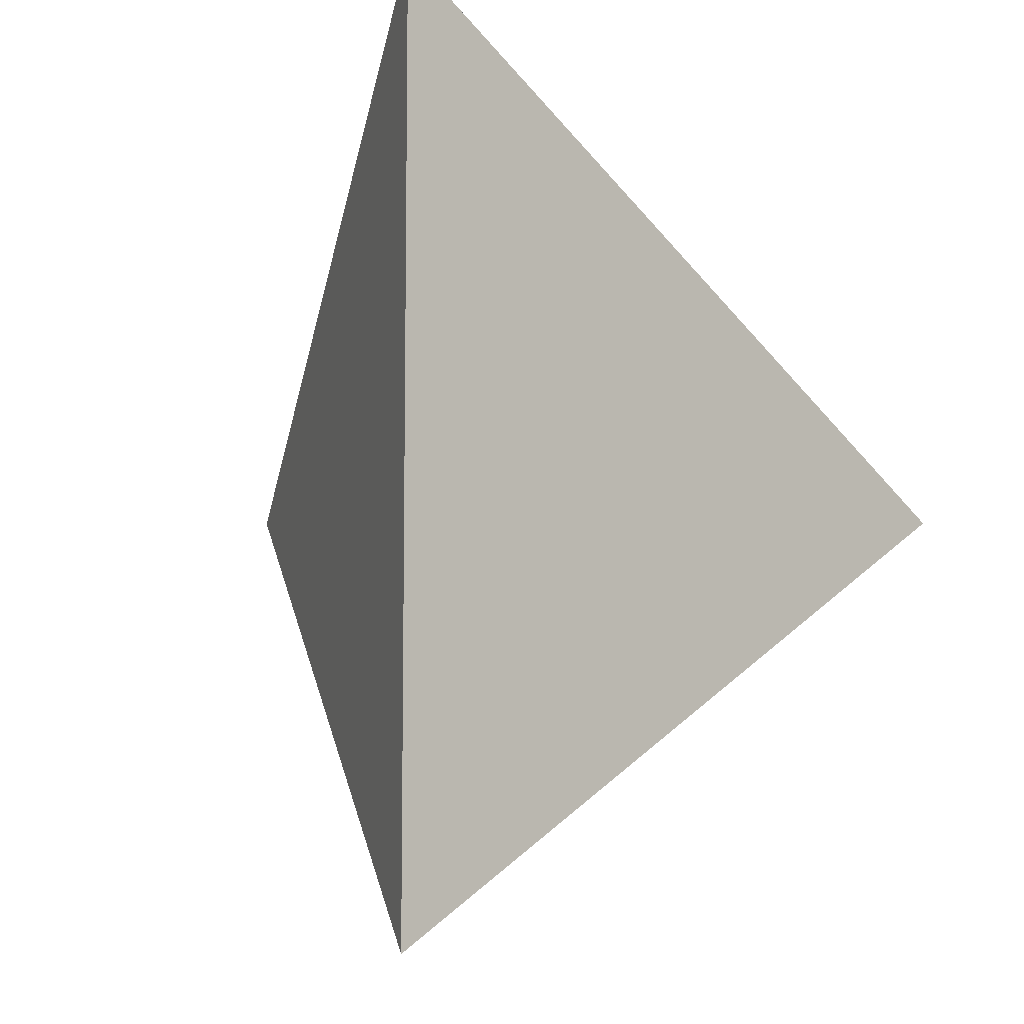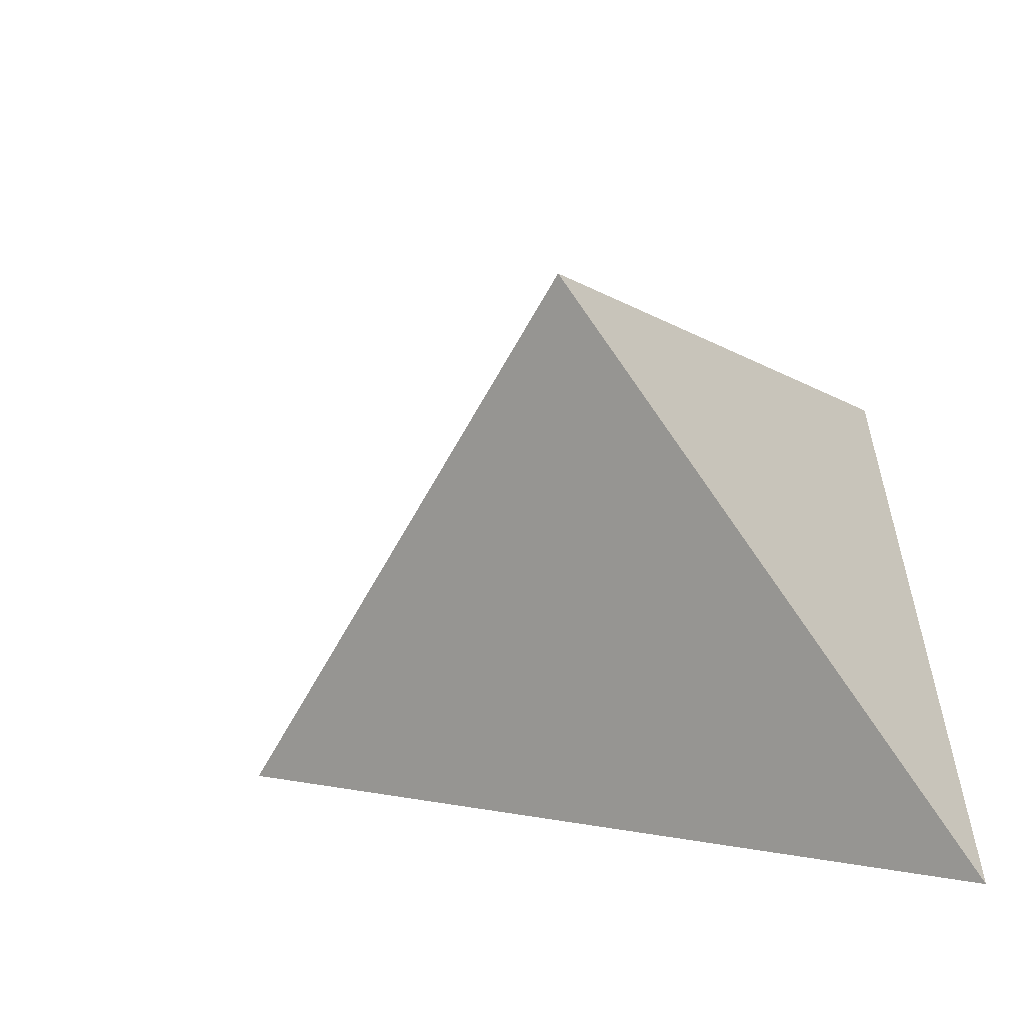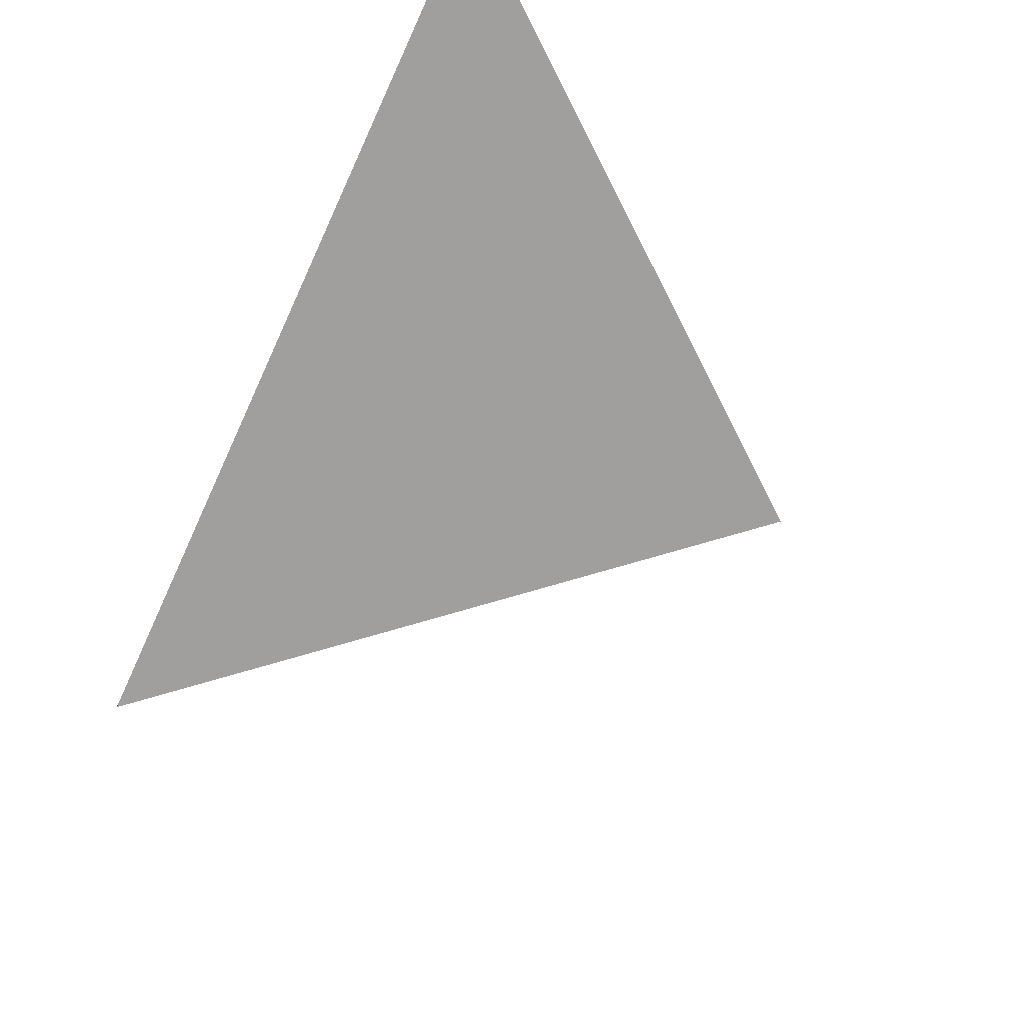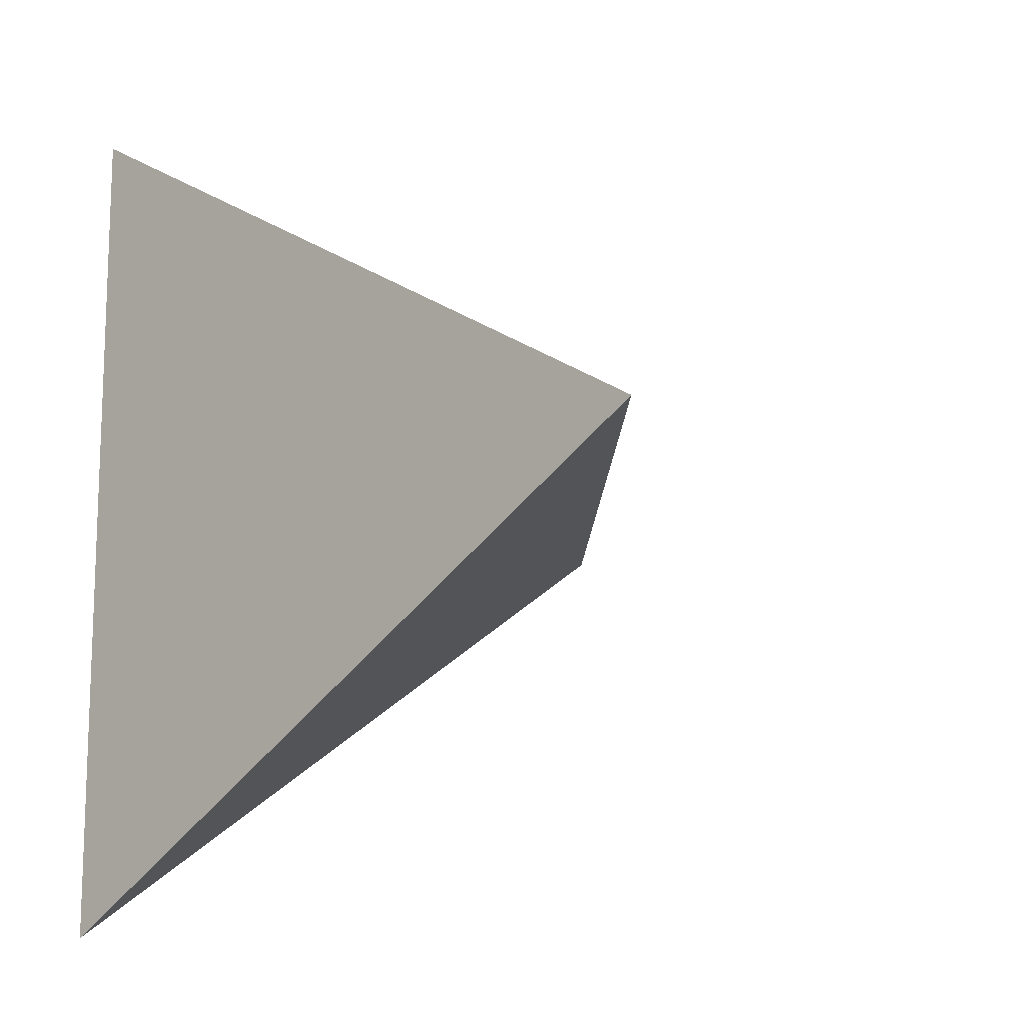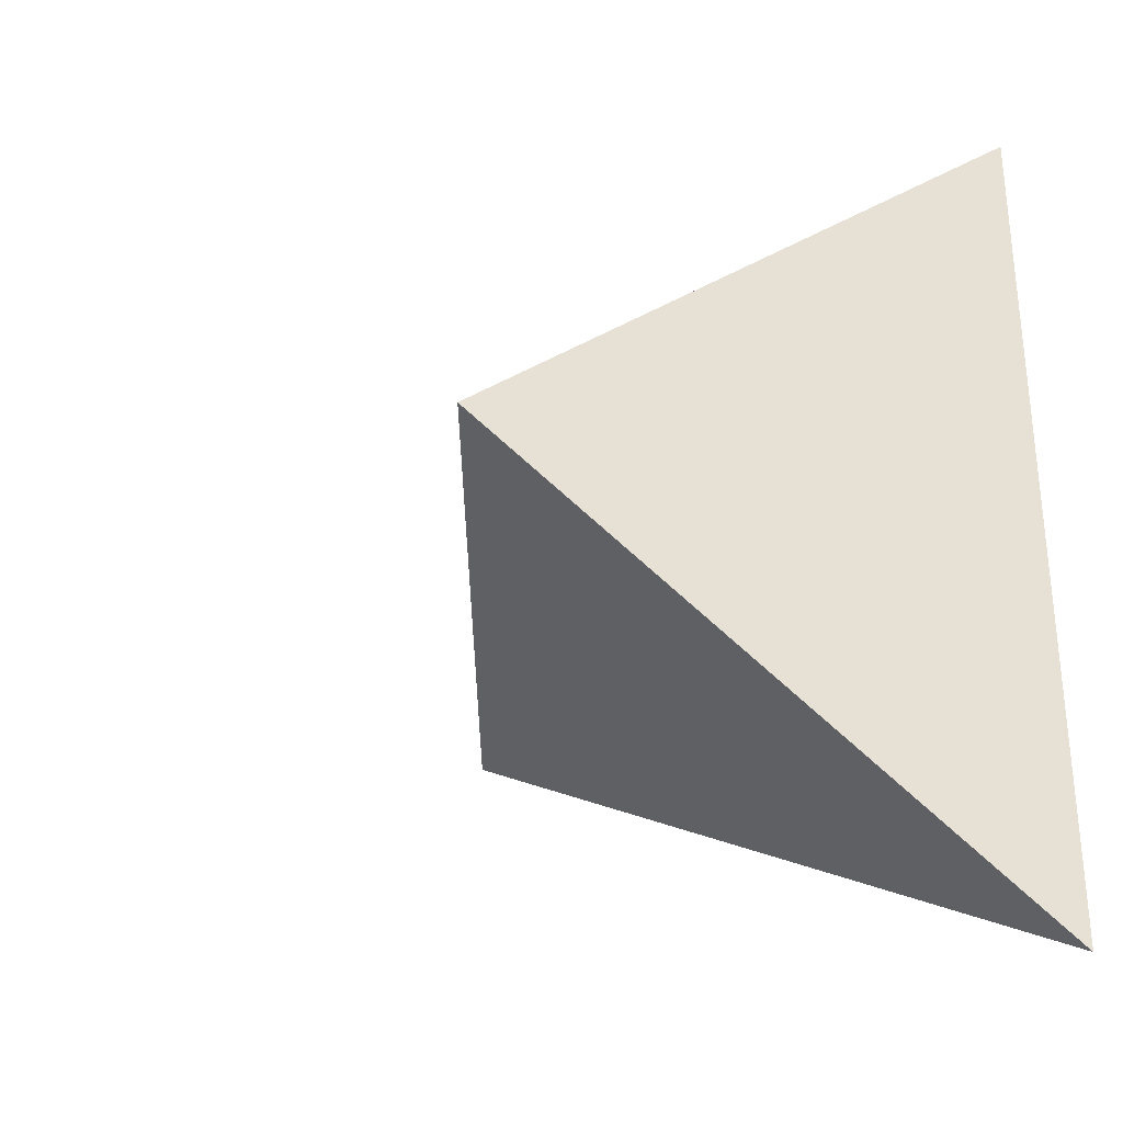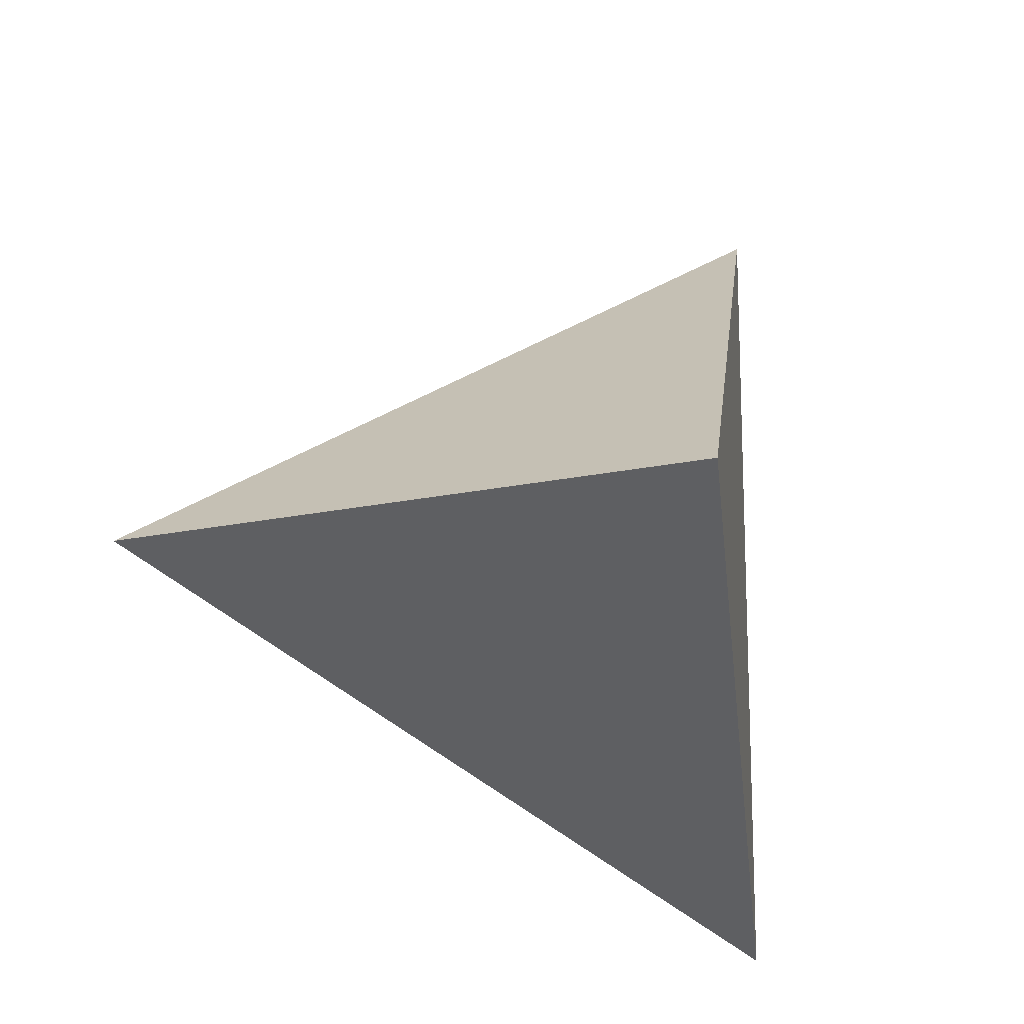
<metadata>
{"format":"obj","ext":"obj","renderer":"f3d","projection":"perspective","resolution":1024,"background":"white","views":[{"elev":-8.3,"azim":135.4,"up":"+Y"},{"elev":-57.6,"azim":17.3,"up":"+Y"},{"elev":70.8,"azim":-61.3,"up":"+Y"},{"elev":-13.2,"azim":-136.8,"up":"+Y"},{"elev":-31.1,"azim":45.2,"up":"+Y"},{"elev":-15.2,"azim":-18.2,"up":"+Y"}]}
</metadata>
<code>
v -2 5.563 0.2
v -1.4 5.91 0.2
v -1.4 5.217 0.2
v -1.6 5.563 0.6
f 1 2 3
f 4 2 1
f 4 3 2
f 4 1 3

</code>
